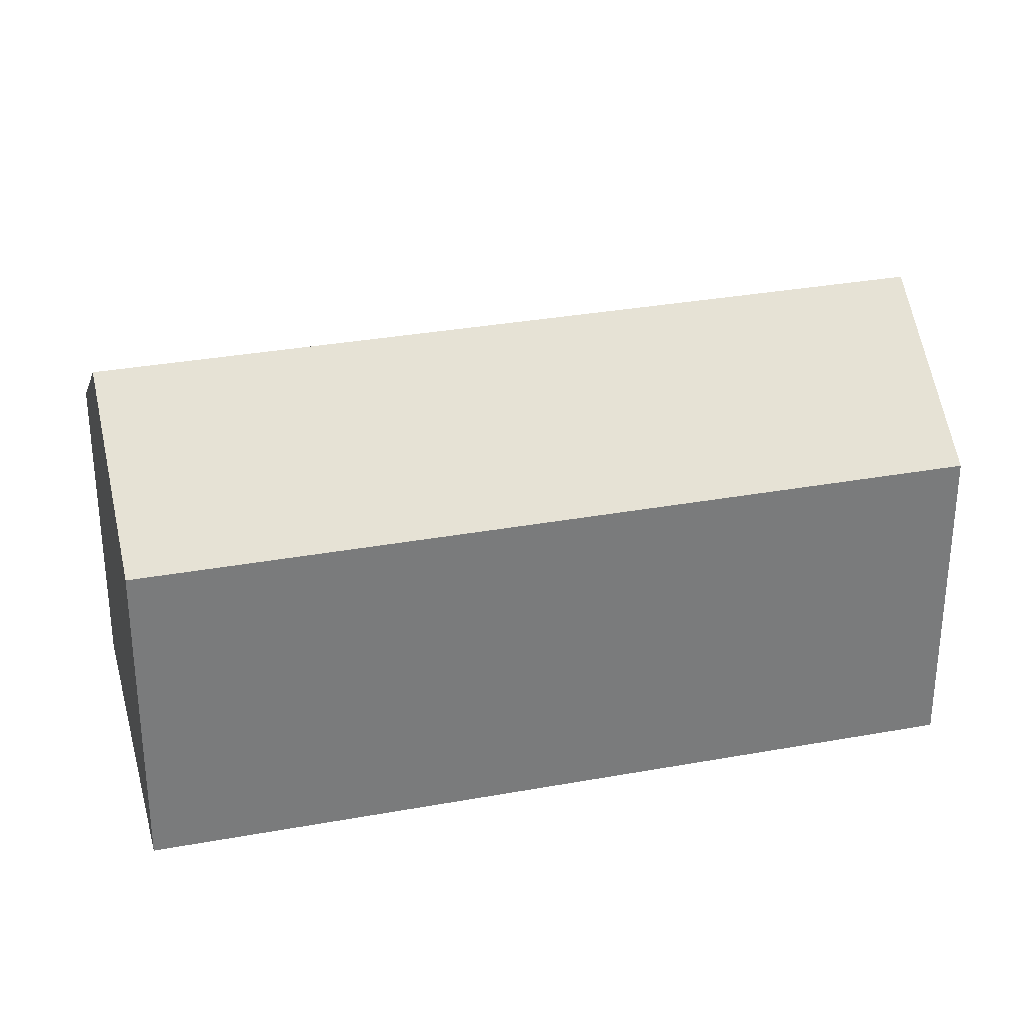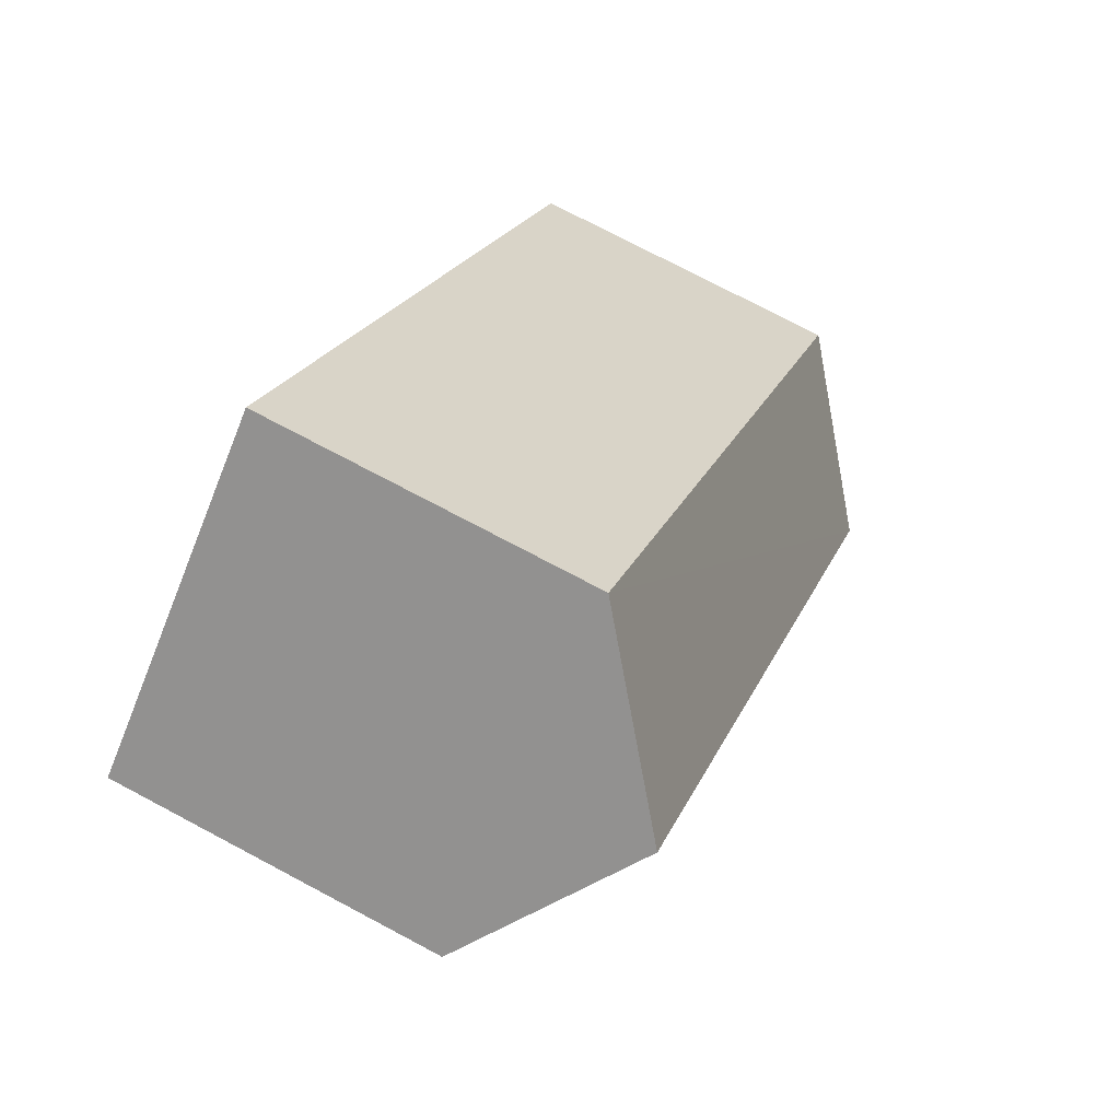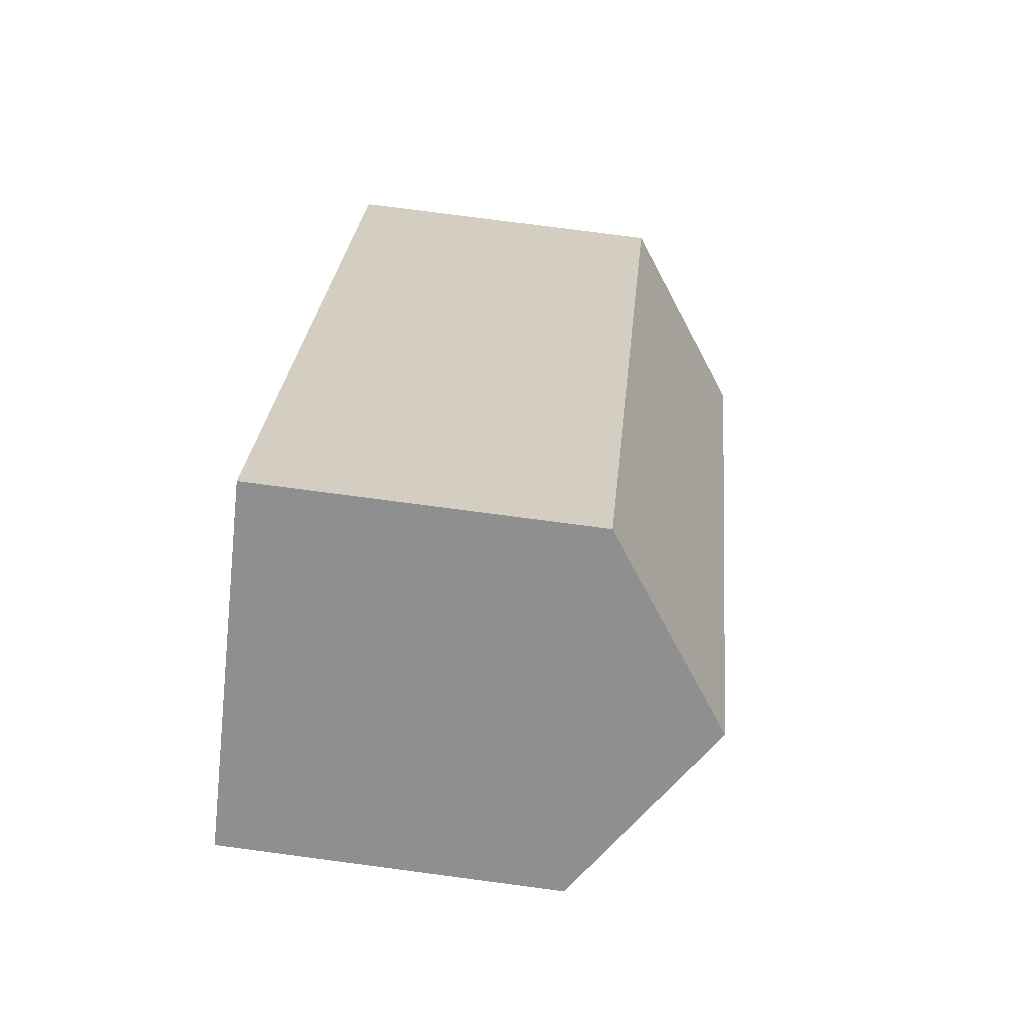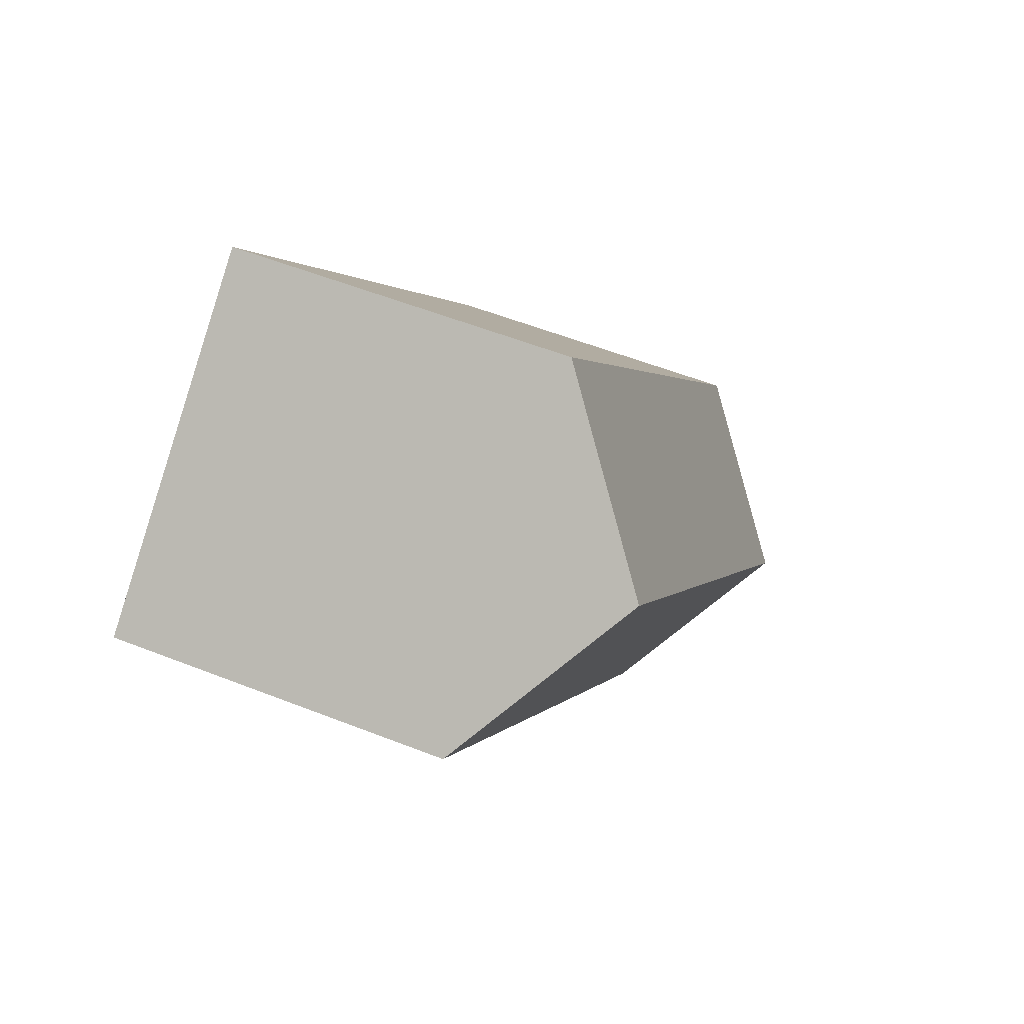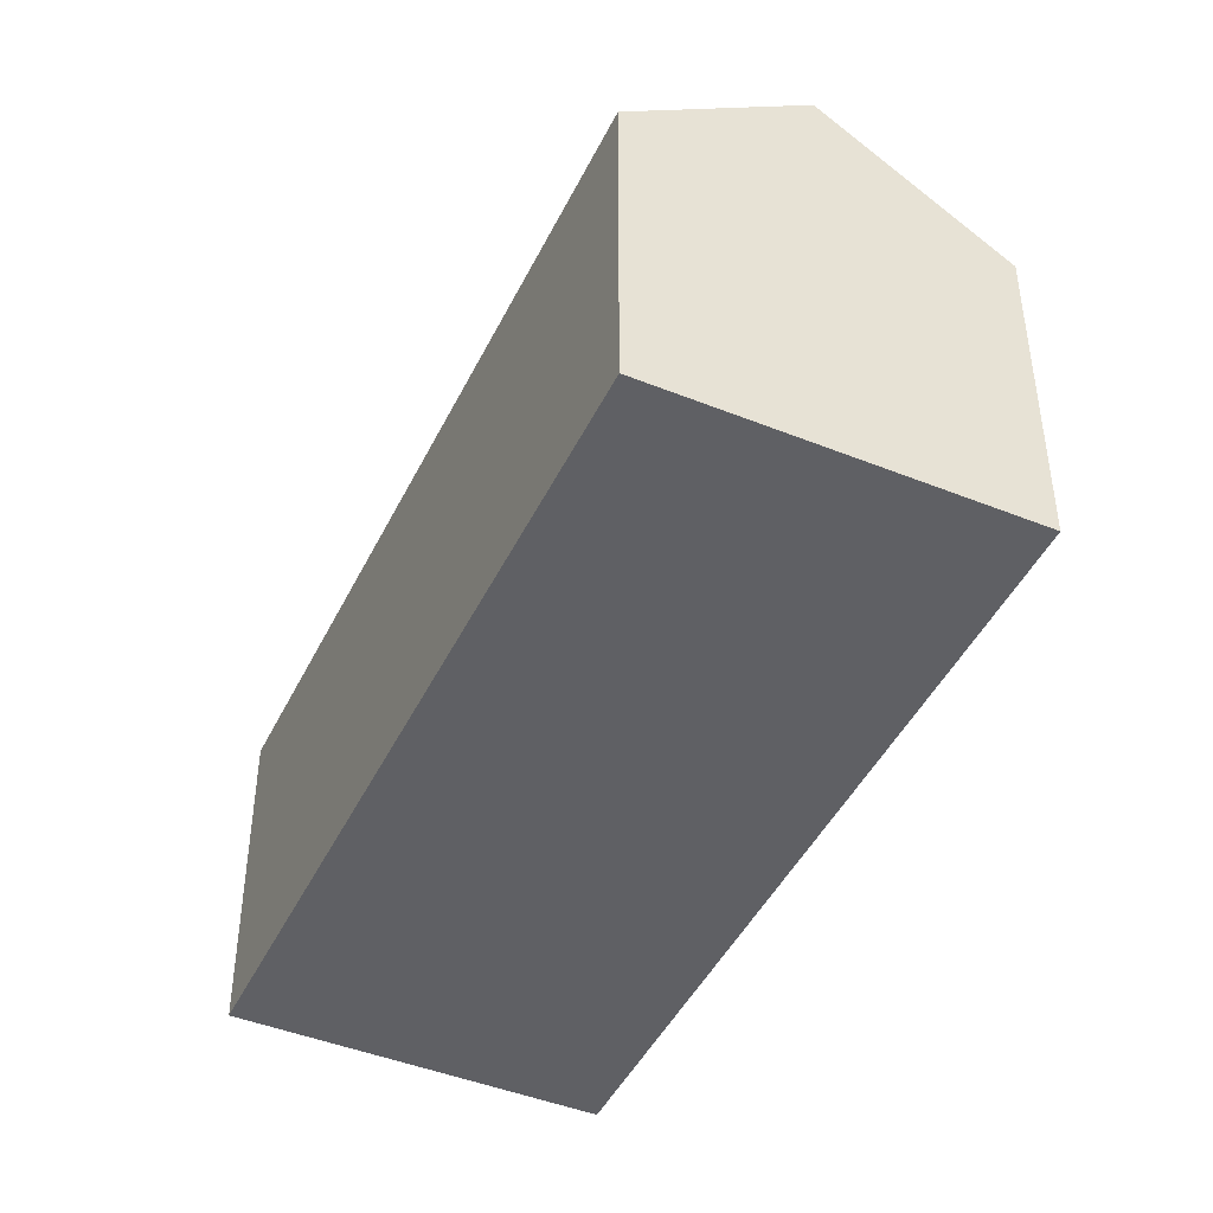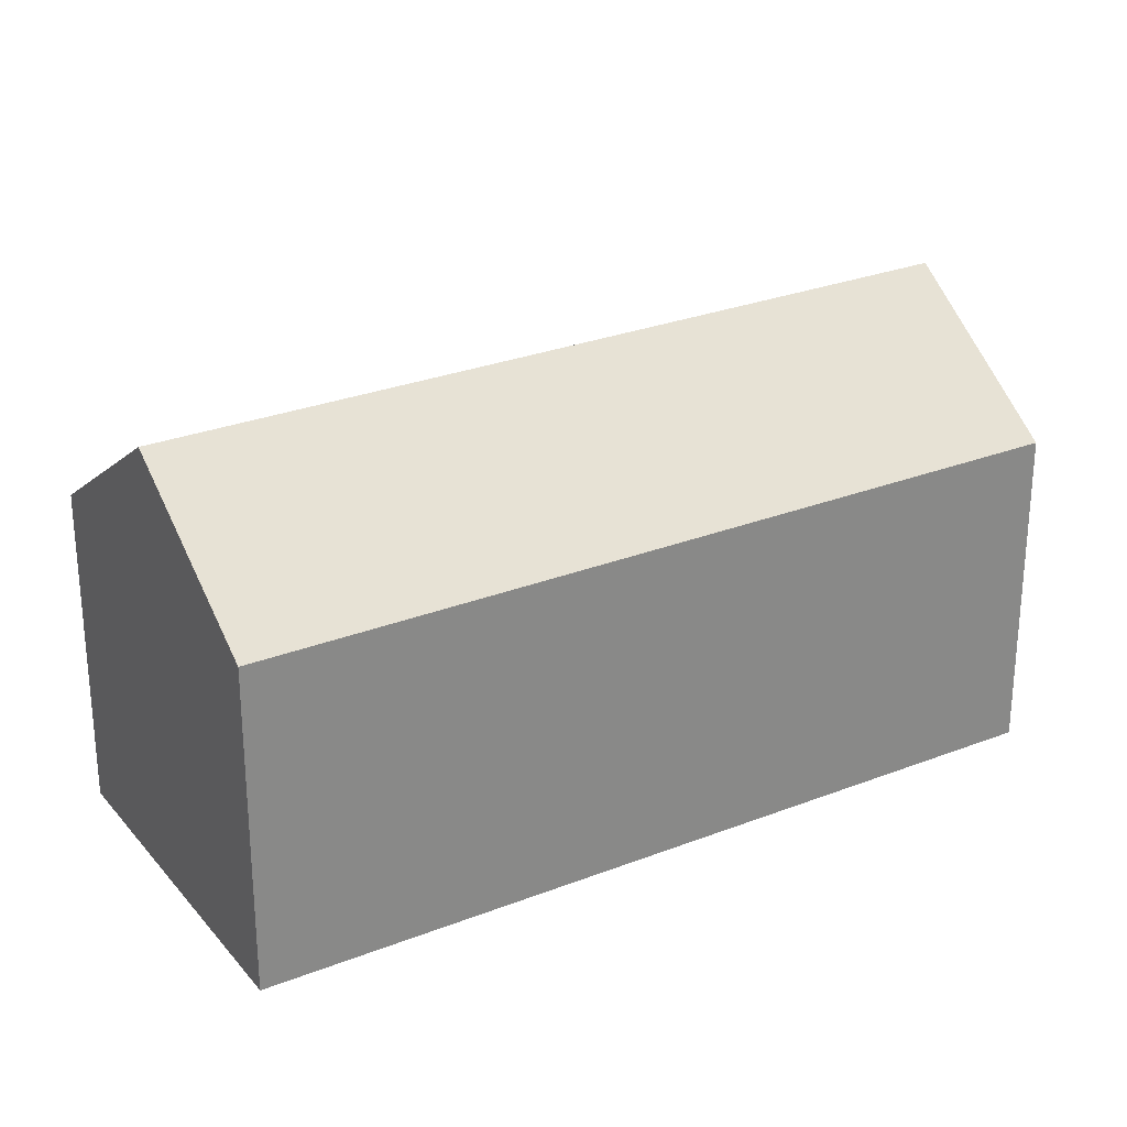
<metadata>
{"format":"obj","ext":"obj","renderer":"f3d","projection":"perspective","resolution":1024,"background":"white","views":[{"elev":31.9,"azim":113.3,"up":"+Y"},{"elev":75.1,"azim":117.9,"up":"+Z"},{"elev":76.4,"azim":97.5,"up":"+Z"},{"elev":55.8,"azim":112.5,"up":"+Z"},{"elev":-45.3,"azim":-167.2,"up":"+Y"},{"elev":27.7,"azim":96.8,"up":"+Y"}]}
</metadata>
<code>
v  4.643 14.27 -3.592
v  16.3 10.35 21.07
v  20.95 14.27 17.48
v  0 10.35 6.338e-16
v  8.955 10.63 -6.929
v  18.59 10.35 4.838
v  9.286 10.35 -7.185
v  25.59 10.35 13.89
v  8.794 10.77 -6.804
v  9.286 4.4e-16 -7.185
v  8.955 4.243e-16 -6.929
v  0 0 0
v  8.794 4.166e-16 -6.804
v  4.643 2.199e-16 -3.592
v  16.3 -1.29e-15 21.07
v  25.59 -8.505e-16 13.89
v  20.95 -1.07e-15 17.48
v  18.59 -2.962e-16 4.838
g defaultobject
f 1 2 3
f 2 1 4
f 5 6 7
f 6 5 8
f 8 5 3
f 3 5 9
f 3 9 1
f 9 4 1
f 4 9 5
f 4 5 7
f 4 7 10
f 4 10 11
f 4 11 12
f 12 11 13
f 12 13 14
f 12 2 4
f 2 12 15
f 2 8 3
f 8 2 15
f 8 15 16
f 16 15 17
f 6 10 7
f 10 6 18
f 18 6 8
f 18 8 16
f 18 11 10
f 11 18 13
f 13 18 14
f 14 18 12
f 12 18 15
f 15 18 17
f 17 18 16

</code>
